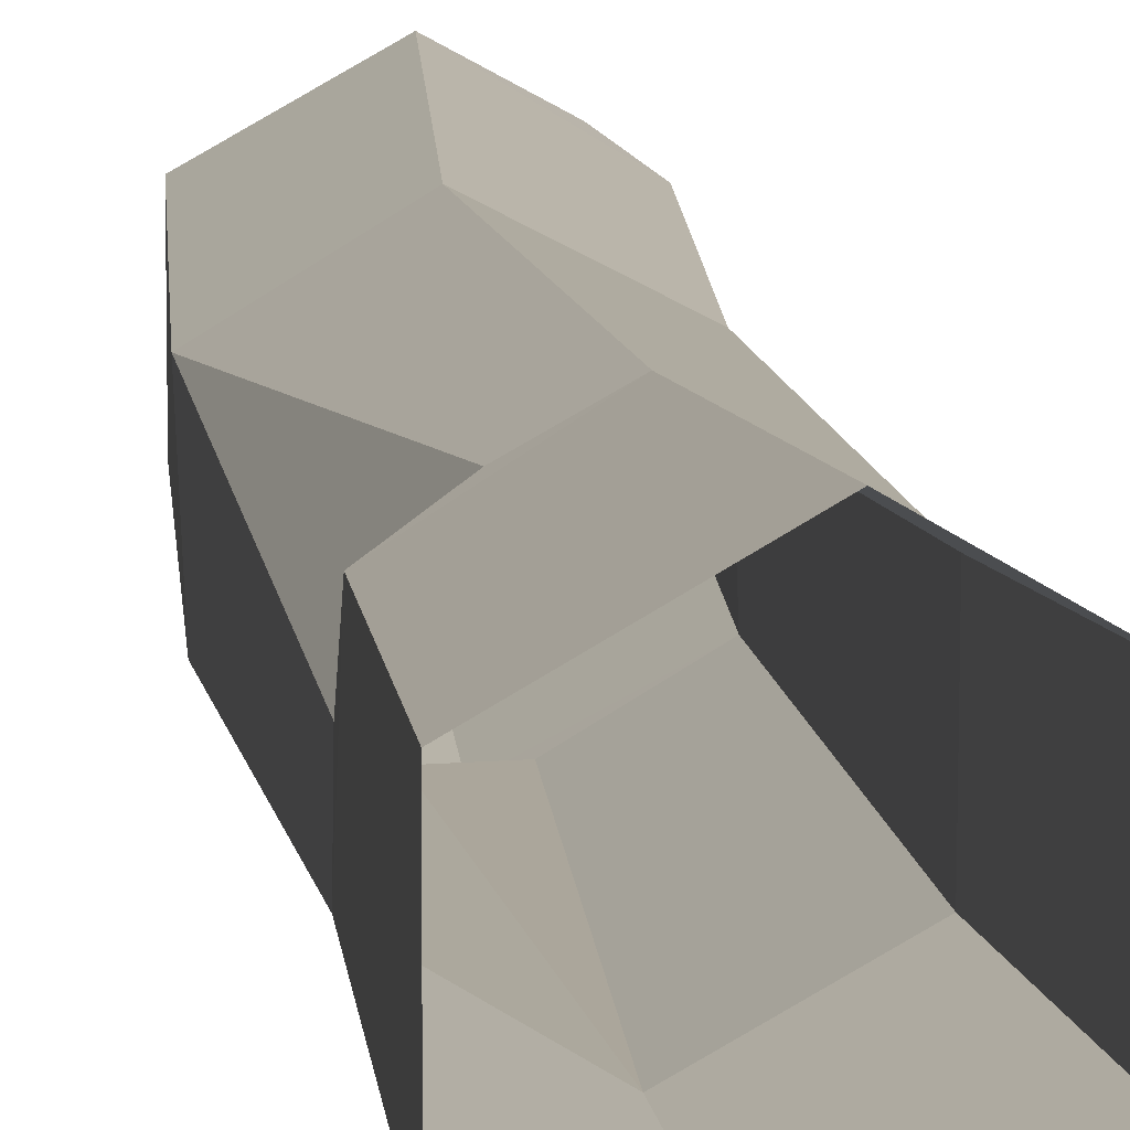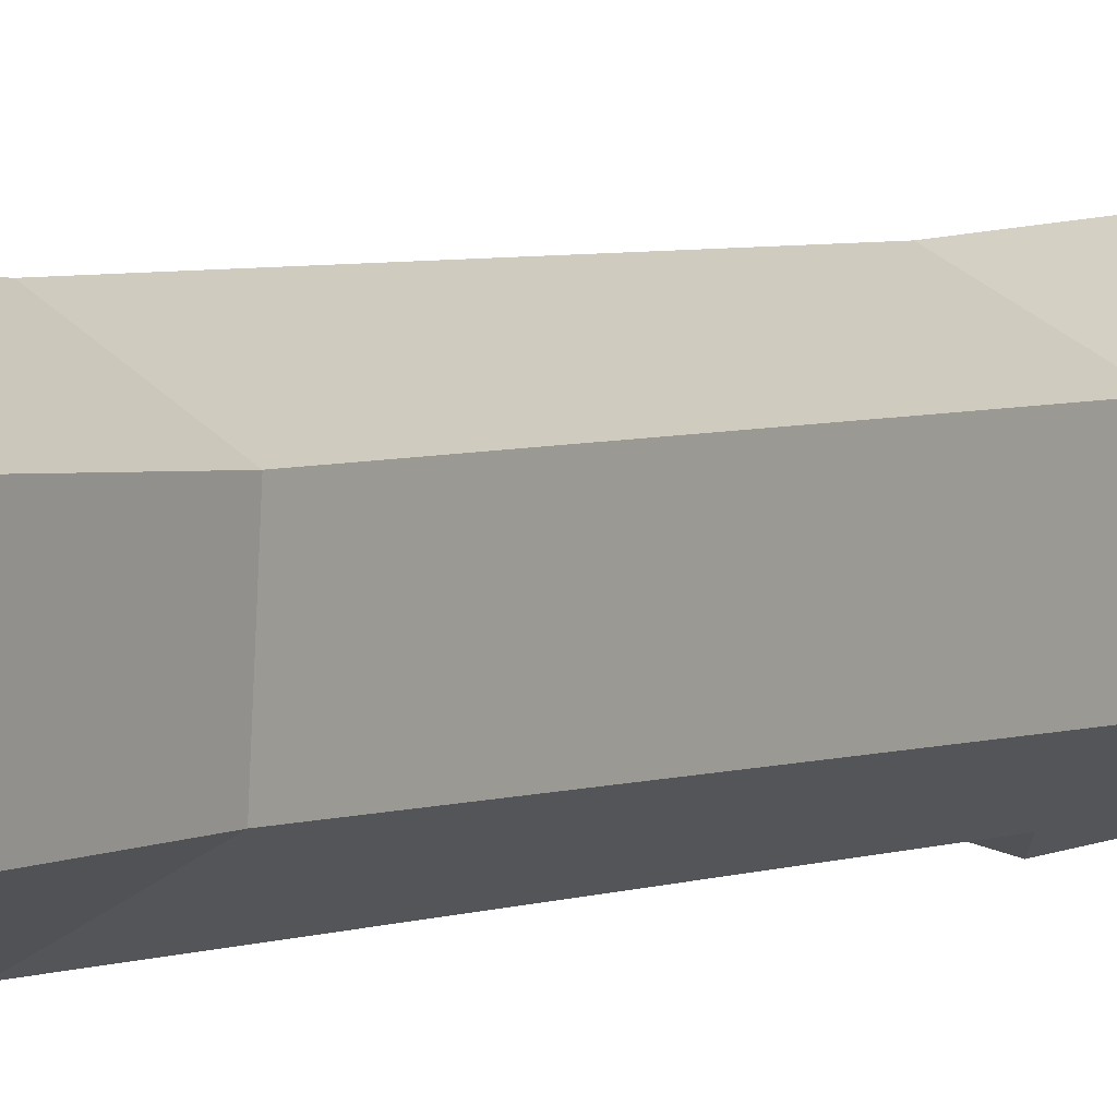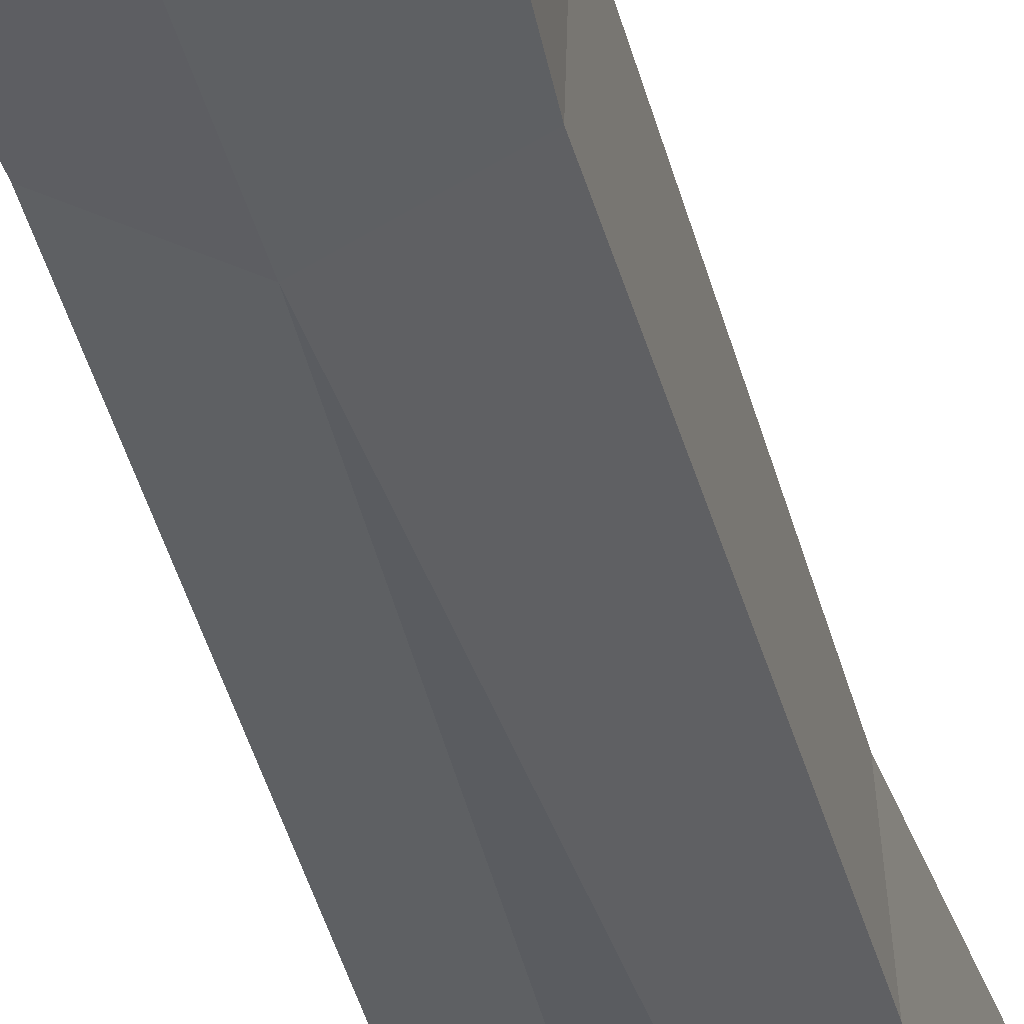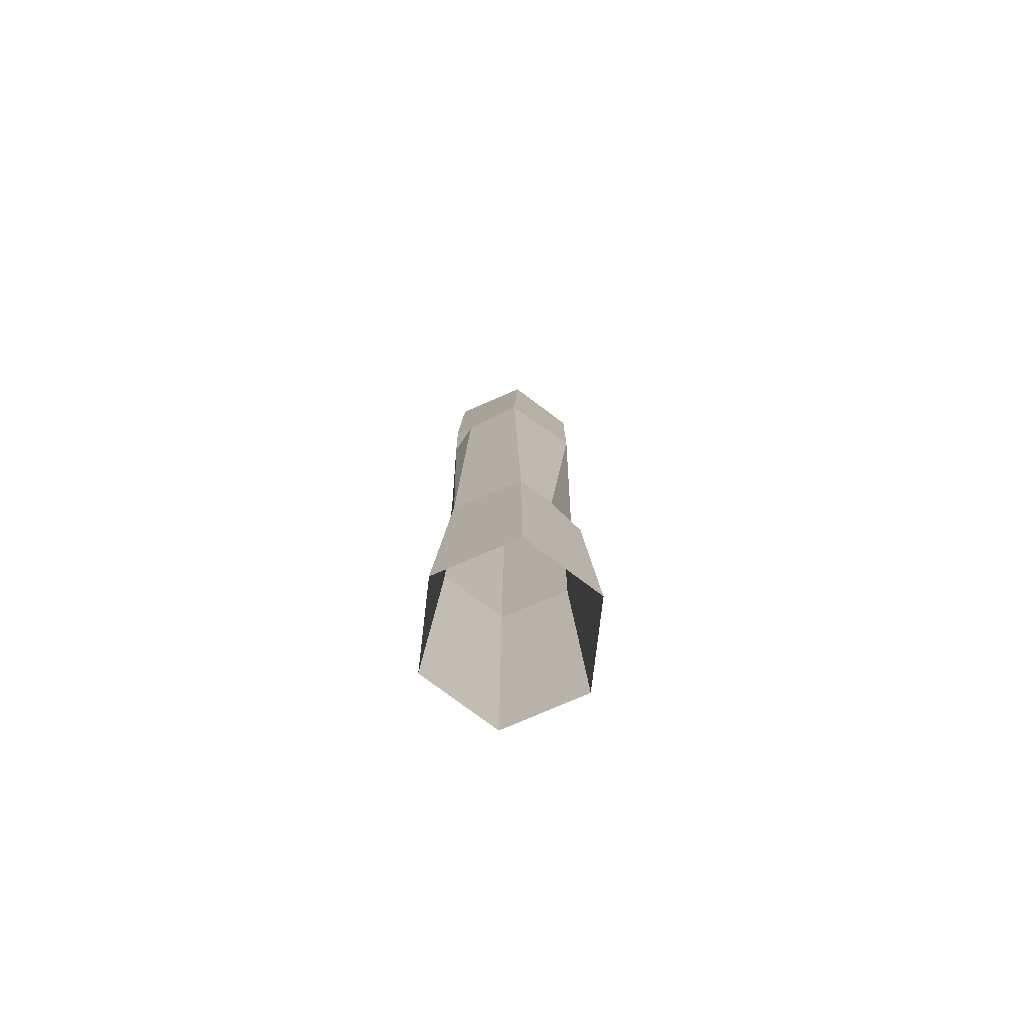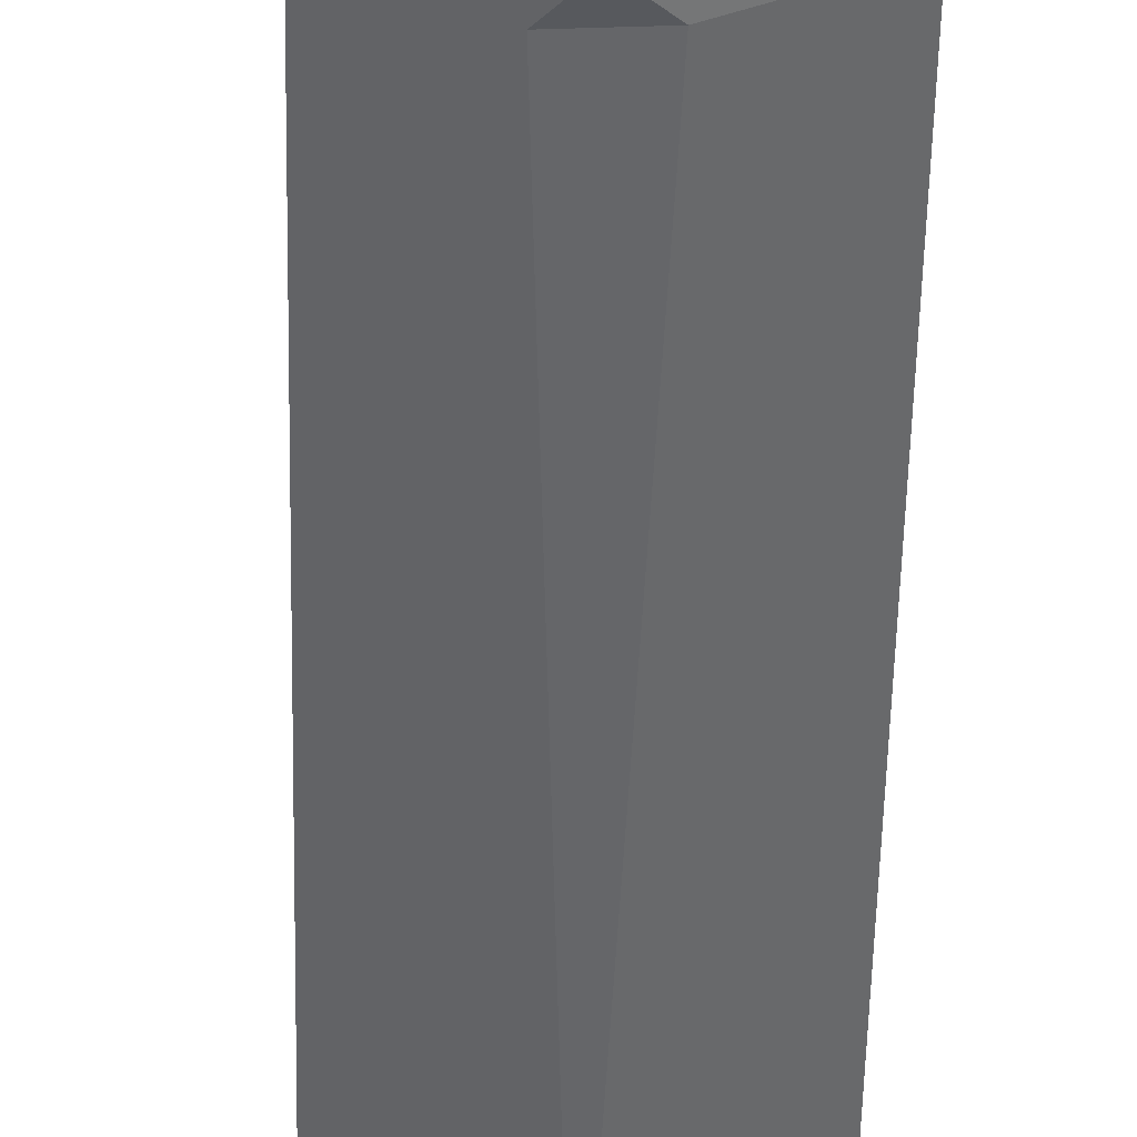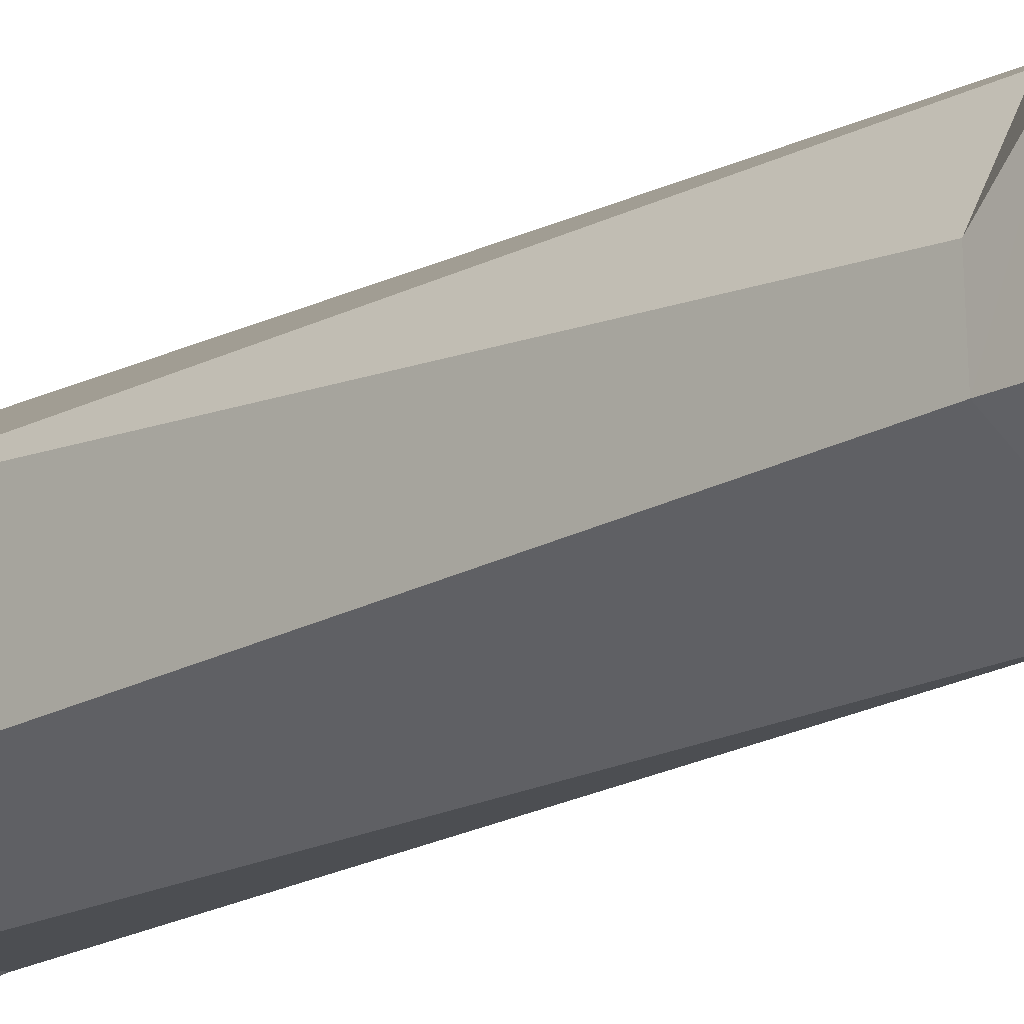
<metadata>
{"format":"obj","ext":"obj","renderer":"f3d","projection":"perspective","resolution":1024,"background":"white","views":[{"elev":8.5,"azim":-5.4,"up":"+Z"},{"elev":3.9,"azim":33.1,"up":"+Z"},{"elev":-33.8,"azim":13.0,"up":"+Z"},{"elev":-78.2,"azim":-126.7,"up":"+Y"},{"elev":-52.5,"azim":179.2,"up":"+Z"},{"elev":-18.3,"azim":-45.0,"up":"+Z"}]}
</metadata>
<code>
o Fence_Bar
v 0 -0 -0.1044
v -0.000556 1.17 -0.097
v 0.09044 -0 -0.05222
v 0.08346 1.189 -0.04818
v 0.09044 0 0.05222
v -0 0 0.1044
v -0.001733 1.157 0.09494
v -0.09044 0 0.05222
v -0.08444 1.167 0.04702
v -0.09044 -0 -0.05222
v -0.08413 1.167 -0.04919
v 0.05698 1.204 -0.03731
v -0.00764 1.204 -0.07461
v 0.05698 1.204 0.03731
v -0.00764 1.204 0.07461
v -0.07226 1.204 0.03731
v -0.07226 1.204 -0.03731
v 0.06926 0.8306 -0.05737
v 0.06424 0.8179 0.03644
v -0.02005 0.8178 0.07982
v -0.09431 0.8432 -0.06441
v 0.06781 0.3513 -0.05081
v 0.06925 0.356 0.03731
v -0.006527 0.3563 0.08292
v -0.08521 0.3472 -0.0477
v -0.009429 0.3469 -0.09331
v -0.08454 0.3106 0.0418
v -0.0476 0.3539 0.06032
v -0.09933 0.8305 0.0294
v -0.08444 0.3497 -0.000844
v 0.0825 1.17 0.01668
v 0.05575 1.17 0.06305
v 0.08041 1.13 0.04632
v 0.009064 0.8402 -0.09566
v -0.0303 0.8433 -0.09735
v -0.009355 0.8661 -0.107
g Fence_Bar_Fence_Bar_CollorMaterial
f 4 31 33
f 34 26 35
f 28 29 30
f 24 28 27
f 28 30 27
f 34 35 36
f 33 32 7
f 9 16 17 11
f 18 34 36
f 27 30 25
f 35 21 36
f 2 13 12 4
f 9 11 21 29
f 26 34 18 22
f 31 14 32 33
f 22 18 19 23
f 29 21 25 30
f 20 29 28 24
f 32 14 15 7
f 31 4 12 14
f 11 17 13 2
f 36 2 4 18
f 33 19 18 4
f 7 9 29 20
f 36 21 11 2
f 27 8 6 24
f 25 21 35 26
f 19 20 24 23
f 22 23 5 3
f 20 19 33 7
f 1 26 22 3
f 9 7 15 16
f 10 8 27 25
f 10 25 26 1
f 23 24 6 5
f 14 12 13
f 16 14 13 17
f 16 15 14

</code>
